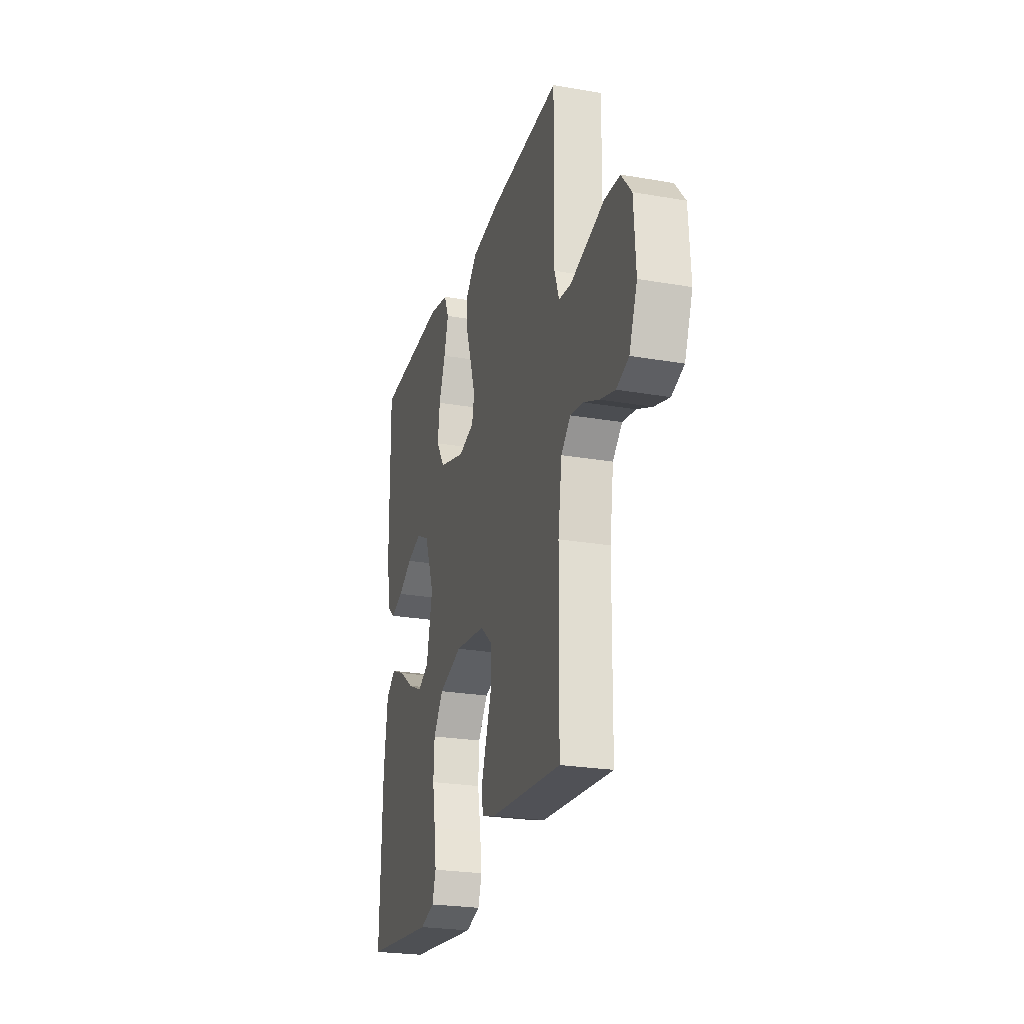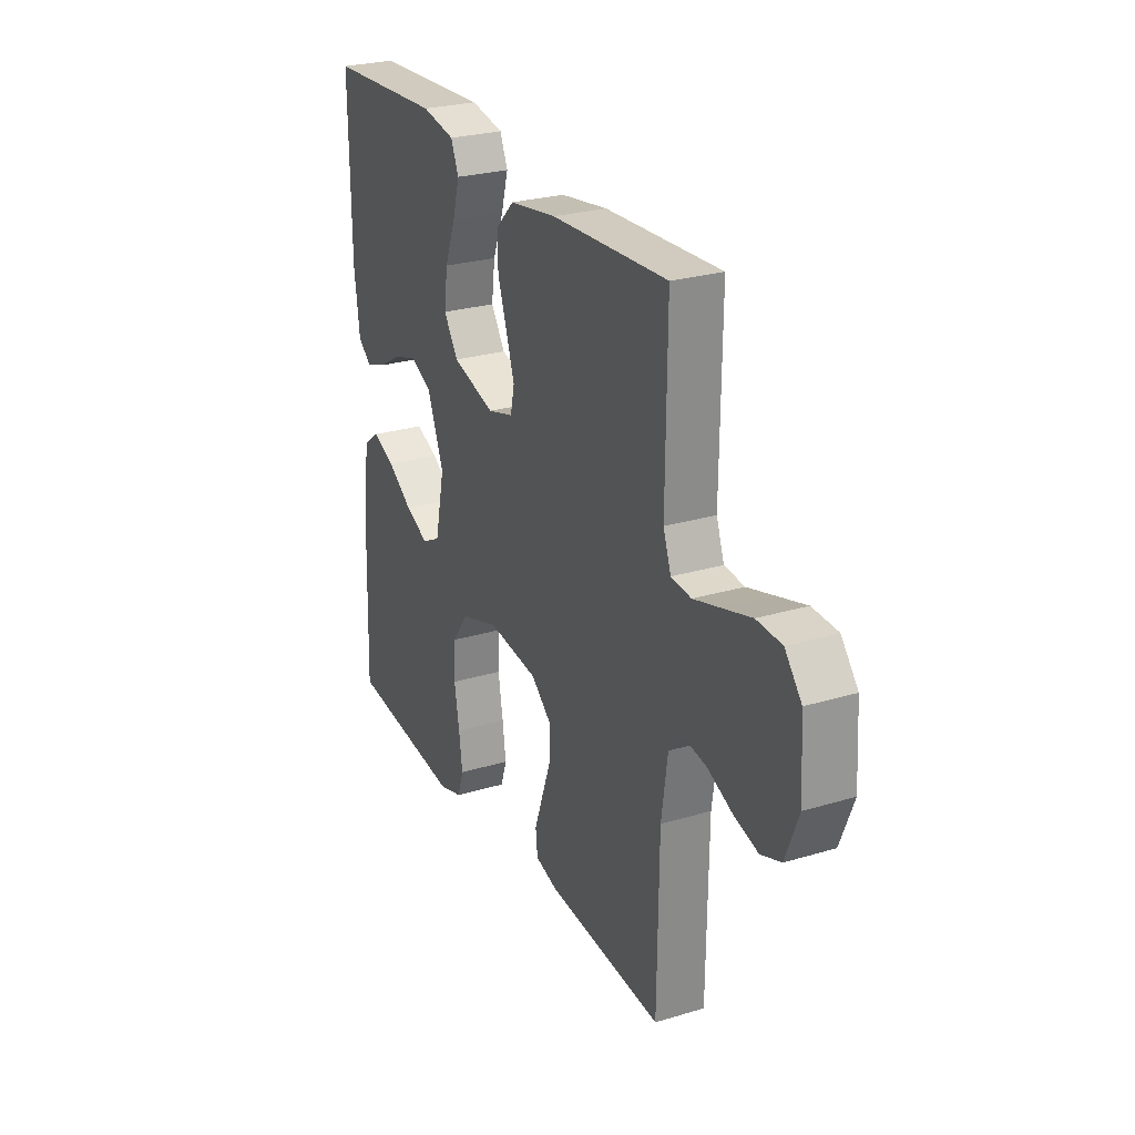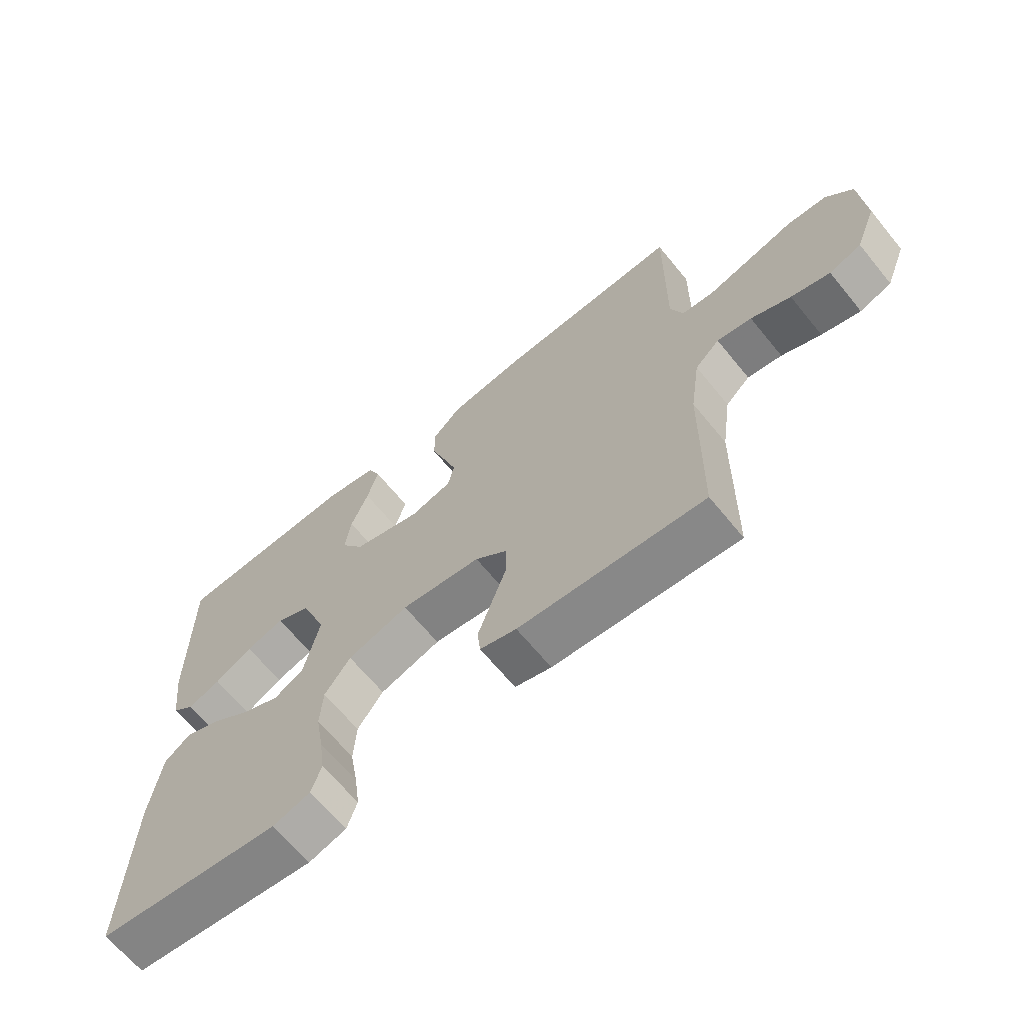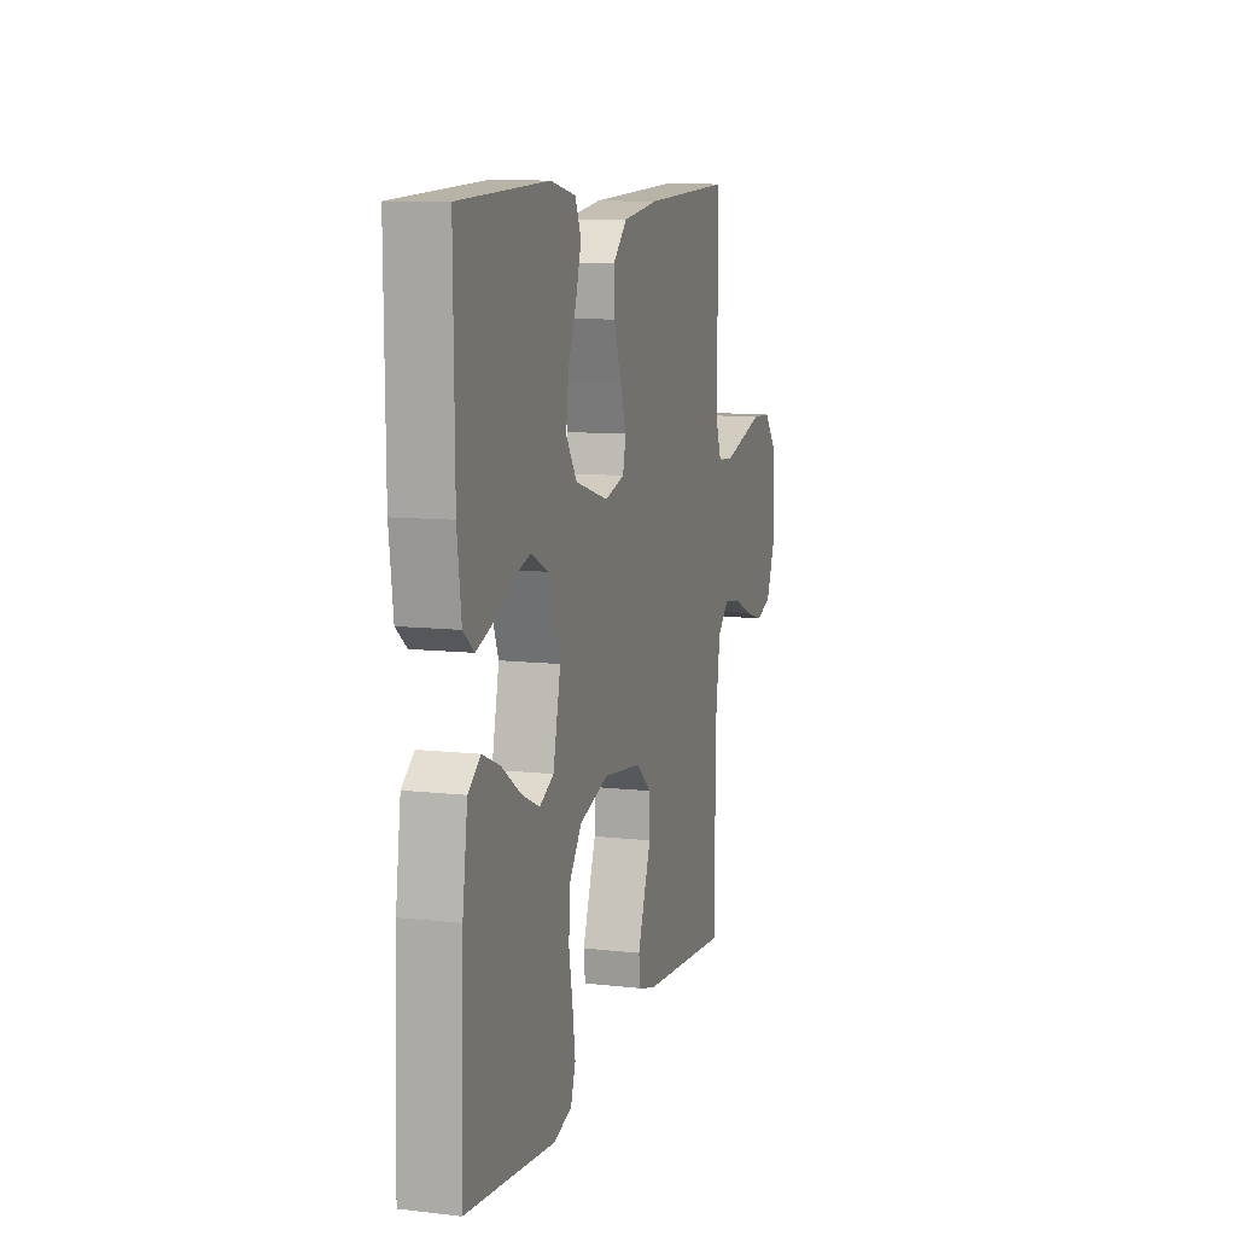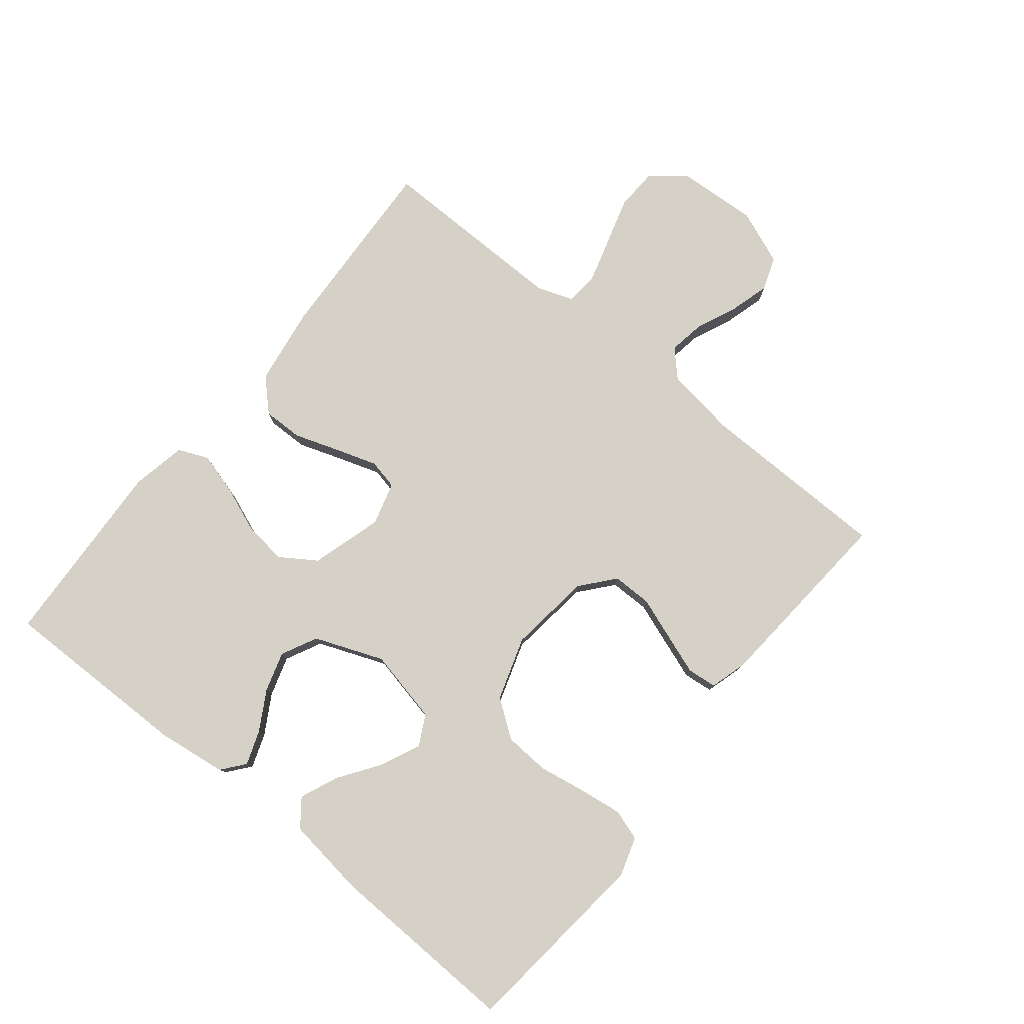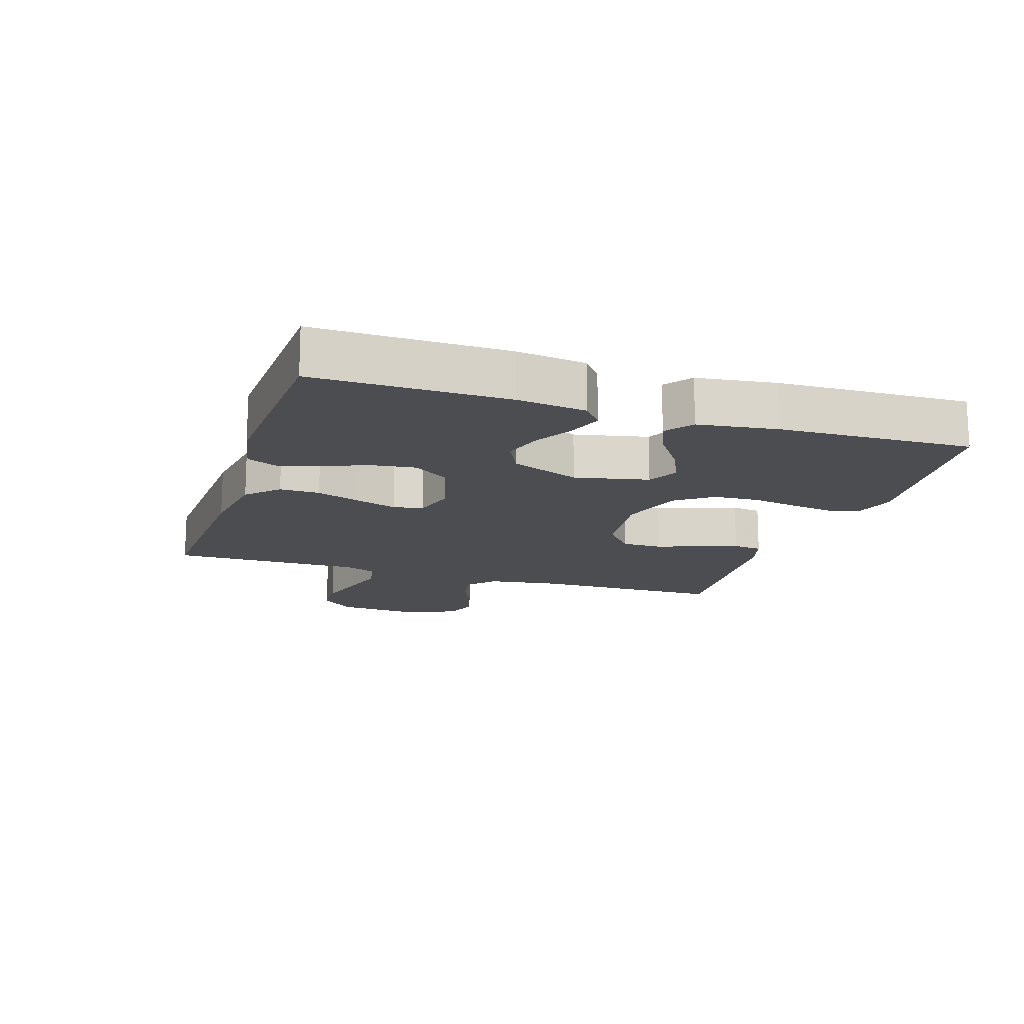
<metadata>
{"format":"obj","ext":"obj","renderer":"f3d","projection":"perspective","resolution":1024,"background":"white","views":[{"elev":-24.5,"azim":-105.9,"up":"+Z"},{"elev":26.2,"azim":-115.4,"up":"+Z"},{"elev":-65.9,"azim":-140.7,"up":"+Z"},{"elev":10.0,"azim":106.5,"up":"+Z"},{"elev":79.0,"azim":128.9,"up":"+Y"},{"elev":-15.6,"azim":72.1,"up":"+Y"}]}
</metadata>
<code>
v -0.5 0.07 -0.5
v -0.504 0.07 -0.2
v -0.52 0.07 -0.088
v -0.56 0.07 -0.05
v -0.616 0.07 -0.059
v -0.68 0.07 -0.087
v -0.743 0.07 -0.105
v -0.795 0.07 -0.086
v -0.829 0.07 0
v -0.821 0.07 0.126
v -0.778 0.07 0.178
v -0.713 0.07 0.181
v -0.638 0.07 0.159
v -0.569 0.07 0.139
v -0.517 0.07 0.144
v -0.497 0.07 0.2
v -0.5 0.07 0.5
v -0.2 0.07 0.485
v -0.078 0.07 0.467
v -0.031 0.07 0.42
v -0.032 0.07 0.357
v -0.056 0.07 0.287
v -0.077 0.07 0.223
v -0.067 0.07 0.176
v 0 0.07 0.157
v 0.112 0.07 0.19
v 0.149 0.07 0.246
v 0.14 0.07 0.315
v 0.112 0.07 0.387
v 0.094 0.07 0.451
v 0.114 0.07 0.498
v 0.2 0.07 0.515
v 0.5 0.07 0.5
v 0.497 0.07 0.2
v 0.483 0.07 0.091
v 0.447 0.07 0.062
v 0.394 0.07 0.081
v 0.333 0.07 0.116
v 0.271 0.07 0.135
v 0.215 0.07 0.107
v 0.173 0.07 0
v 0.198 0.07 -0.116
v 0.246 0.07 -0.141
v 0.307 0.07 -0.113
v 0.372 0.07 -0.068
v 0.431 0.07 -0.043
v 0.473 0.07 -0.075
v 0.49 0.07 -0.2
v 0.5 0.07 -0.5
v 0.2 0.07 -0.532
v 0.139 0.07 -0.513
v 0.123 0.07 -0.465
v 0.132 0.07 -0.399
v 0.145 0.07 -0.324
v 0.141 0.07 -0.253
v 0.099 0.07 -0.195
v 0 0.07 -0.163
v -0.13 0.07 -0.179
v -0.182 0.07 -0.223
v -0.182 0.07 -0.285
v -0.158 0.07 -0.352
v -0.136 0.07 -0.414
v -0.141 0.07 -0.46
v -0.2 0.07 -0.477
v -0.5 0 -0.5
v -0.504 0 -0.2
v -0.52 0 -0.088
v -0.56 0 -0.05
v -0.616 0 -0.059
v -0.68 0 -0.087
v -0.743 0 -0.105
v -0.795 0 -0.086
v -0.829 0 0
v -0.821 0 0.126
v -0.778 0 0.178
v -0.713 0 0.181
v -0.638 0 0.159
v -0.569 0 0.139
v -0.517 0 0.144
v -0.497 0 0.2
v -0.5 0 0.5
v -0.2 0 0.485
v -0.078 0 0.467
v -0.031 0 0.42
v -0.032 0 0.357
v -0.056 0 0.287
v -0.077 0 0.223
v -0.067 0 0.176
v 0 0 0.157
v 0.112 0 0.19
v 0.149 0 0.246
v 0.14 0 0.315
v 0.112 0 0.387
v 0.094 0 0.451
v 0.114 0 0.498
v 0.2 0 0.515
v 0.5 0 0.5
v 0.497 0 0.2
v 0.483 0 0.091
v 0.447 0 0.062
v 0.394 0 0.081
v 0.333 0 0.116
v 0.271 0 0.135
v 0.215 0 0.107
v 0.173 0 0
v 0.198 0 -0.116
v 0.246 0 -0.141
v 0.307 0 -0.113
v 0.372 0 -0.068
v 0.431 0 -0.043
v 0.473 0 -0.075
v 0.49 0 -0.2
v 0.5 0 -0.5
v 0.2 0 -0.532
v 0.139 0 -0.513
v 0.123 0 -0.465
v 0.132 0 -0.399
v 0.145 0 -0.324
v 0.141 0 -0.253
v 0.099 0 -0.195
v 0 0 -0.163
v -0.13 0 -0.179
v -0.182 0 -0.223
v -0.182 0 -0.285
v -0.158 0 -0.352
v -0.136 0 -0.414
v -0.141 0 -0.46
v -0.2 0 -0.477
f 64 1 2
f 63 64 2
f 62 63 2
f 61 62 2
f 60 61 2
f 59 60 2 3
f 58 59 3 4
f 57 58 4
f 52 53 54
f 51 52 54
f 50 51 54
f 49 50 54
f 48 49 54
f 47 48 54
f 46 47 54
f 45 46 54
f 44 45 54
f 43 44 54 55
f 42 43 55 56
f 36 37 38
f 35 36 38
f 34 35 38
f 33 34 38
f 32 33 38
f 31 32 38
f 30 31 38
f 29 30 38
f 28 29 38
f 27 28 38 39
f 26 27 39 40
f 20 21 22
f 19 20 22
f 18 19 22
f 17 18 22
f 16 17 22
f 15 16 22 23
f 11 12 13
f 10 11 13
f 9 10 13
f 8 9 13
f 7 8 13
f 6 7 13
f 5 6 13
f 4 5 13 14
f 57 4 14 15
f 56 57 15
f 42 56 15
f 41 42 15
f 25 26 40 41
f 24 25 41 15
f 15 23 24
f 66 65 128
f 66 128 127
f 66 127 126
f 66 126 125
f 66 125 124
f 67 66 124 123
f 68 67 123 122
f 68 122 121
f 118 117 116
f 118 116 115
f 118 115 114
f 118 114 113
f 118 113 112
f 118 112 111
f 118 111 110
f 118 110 109
f 118 109 108
f 119 118 108 107
f 120 119 107 106
f 102 101 100
f 102 100 99
f 102 99 98
f 102 98 97
f 102 97 96
f 102 96 95
f 102 95 94
f 102 94 93
f 102 93 92
f 103 102 92 91
f 104 103 91 90
f 86 85 84
f 86 84 83
f 86 83 82
f 86 82 81
f 86 81 80
f 87 86 80 79
f 77 76 75
f 77 75 74
f 77 74 73
f 77 73 72
f 77 72 71
f 77 71 70
f 77 70 69
f 78 77 69 68
f 79 78 68 121
f 79 121 120
f 79 120 106
f 79 106 105
f 105 104 90 89
f 79 105 89 88
f 88 87 79
f 1 65 66 2
f 2 66 67 3
f 3 67 68 4
f 4 68 69 5
f 5 69 70 6
f 6 70 71 7
f 7 71 72 8
f 8 72 73 9
f 9 73 74 10
f 10 74 75 11
f 11 75 76 12
f 12 76 77 13
f 13 77 78 14
f 14 78 79 15
f 15 79 80 16
f 16 80 81 17
f 17 81 82 18
f 18 82 83 19
f 19 83 84 20
f 20 84 85 21
f 21 85 86 22
f 22 86 87 23
f 23 87 88 24
f 24 88 89 25
f 25 89 90 26
f 26 90 91 27
f 27 91 92 28
f 28 92 93 29
f 29 93 94 30
f 30 94 95 31
f 31 95 96 32
f 32 96 97 33
f 33 97 98 34
f 34 98 99 35
f 35 99 100 36
f 36 100 101 37
f 37 101 102 38
f 38 102 103 39
f 39 103 104 40
f 40 104 105 41
f 41 105 106 42
f 42 106 107 43
f 43 107 108 44
f 44 108 109 45
f 45 109 110 46
f 46 110 111 47
f 47 111 112 48
f 48 112 113 49
f 49 113 114 50
f 50 114 115 51
f 51 115 116 52
f 52 116 117 53
f 53 117 118 54
f 54 118 119 55
f 55 119 120 56
f 56 120 121 57
f 57 121 122 58
f 58 122 123 59
f 59 123 124 60
f 60 124 125 61
f 61 125 126 62
f 62 126 127 63
f 63 127 128 64
f 64 128 65 1

</code>
